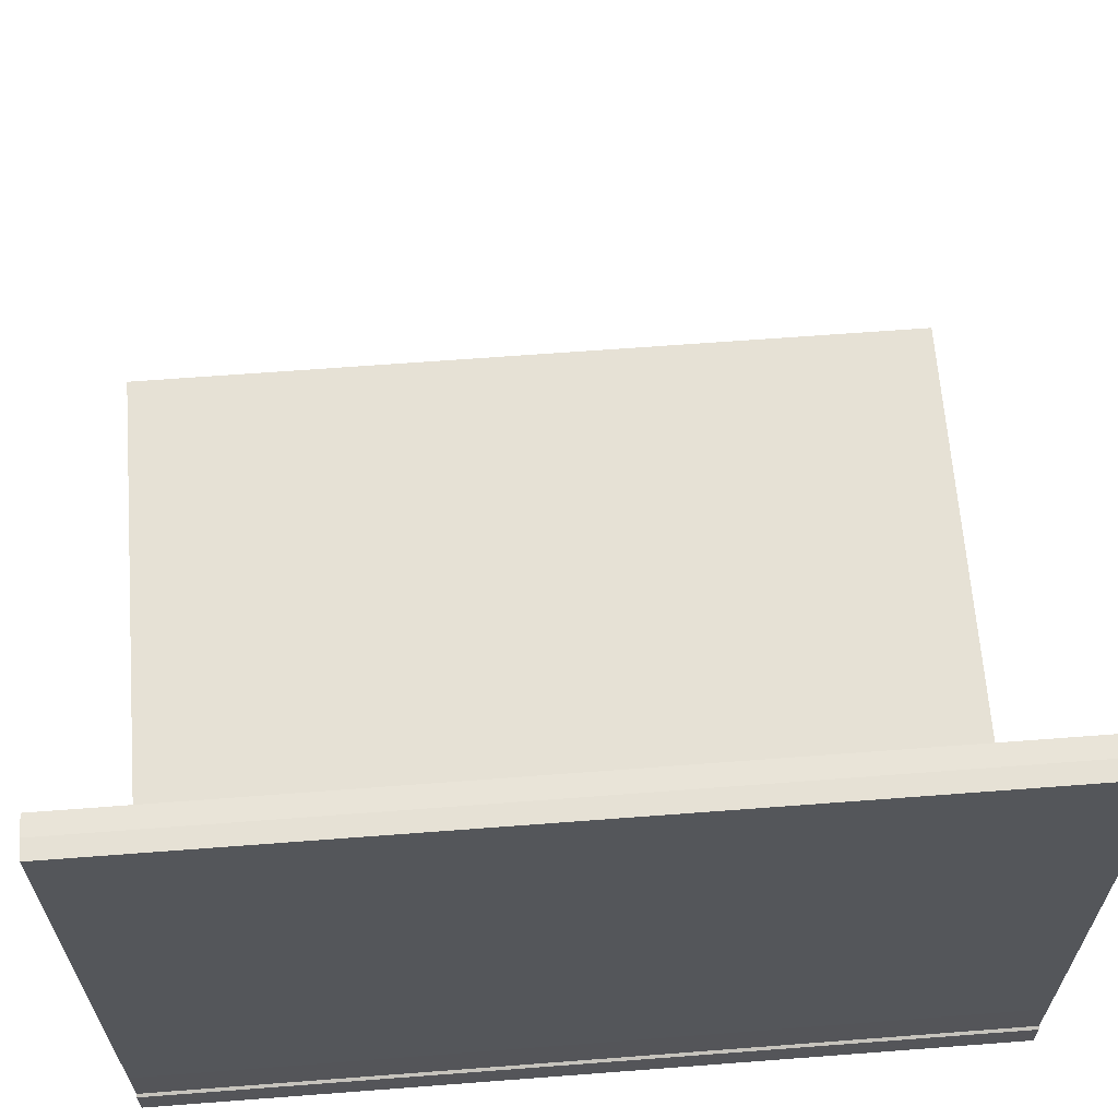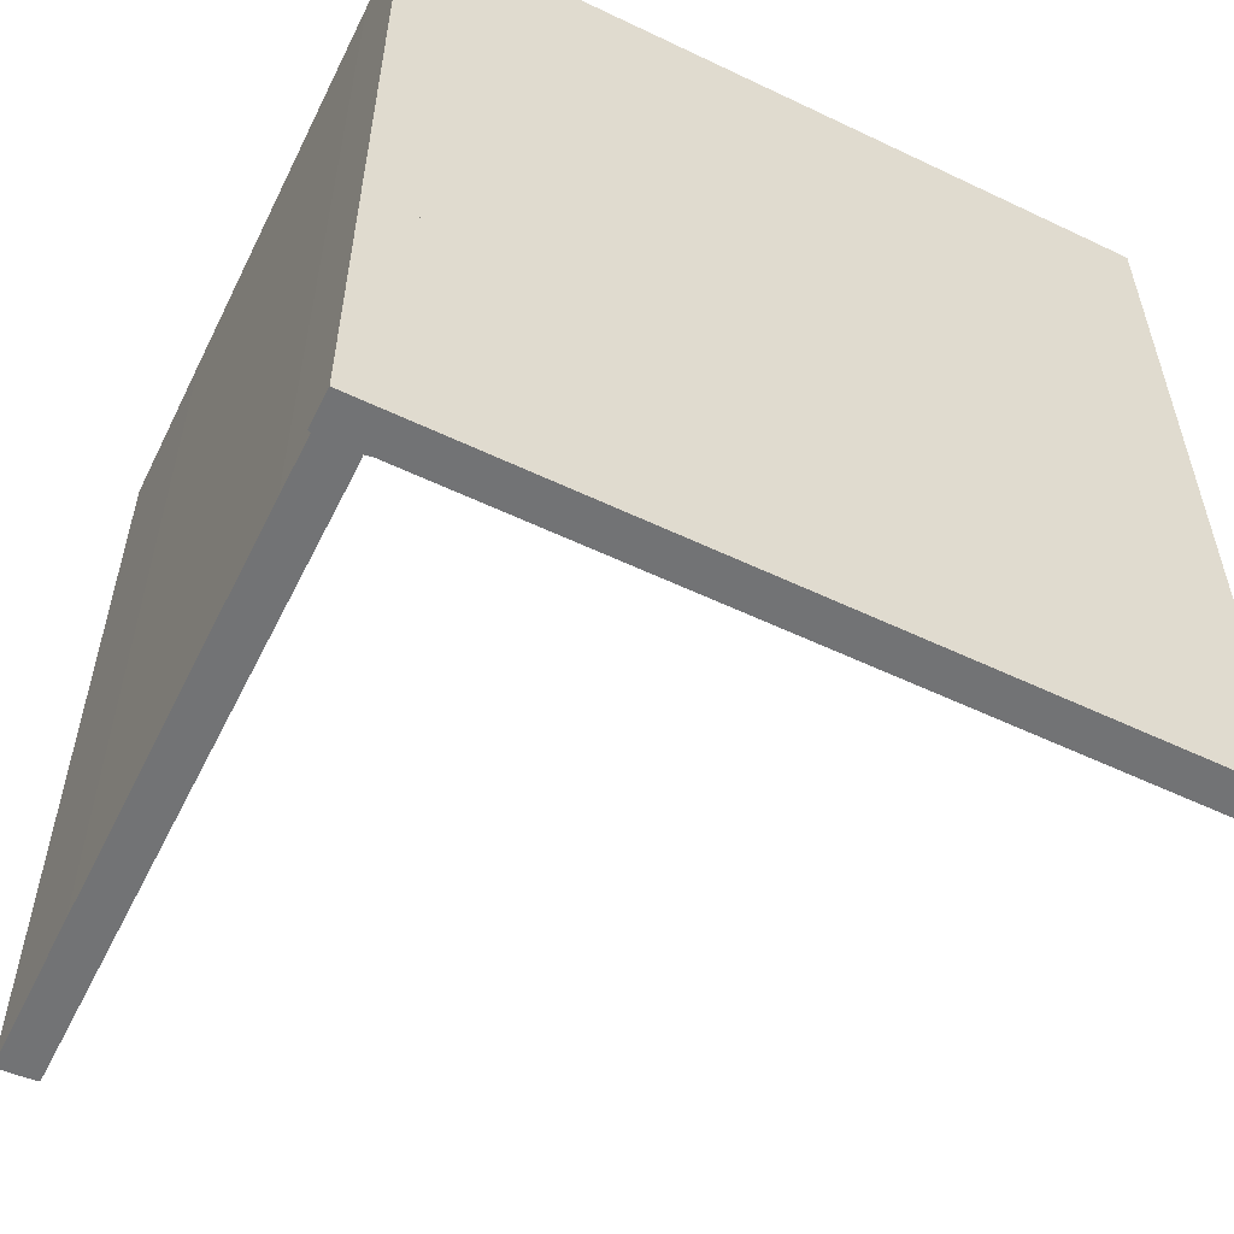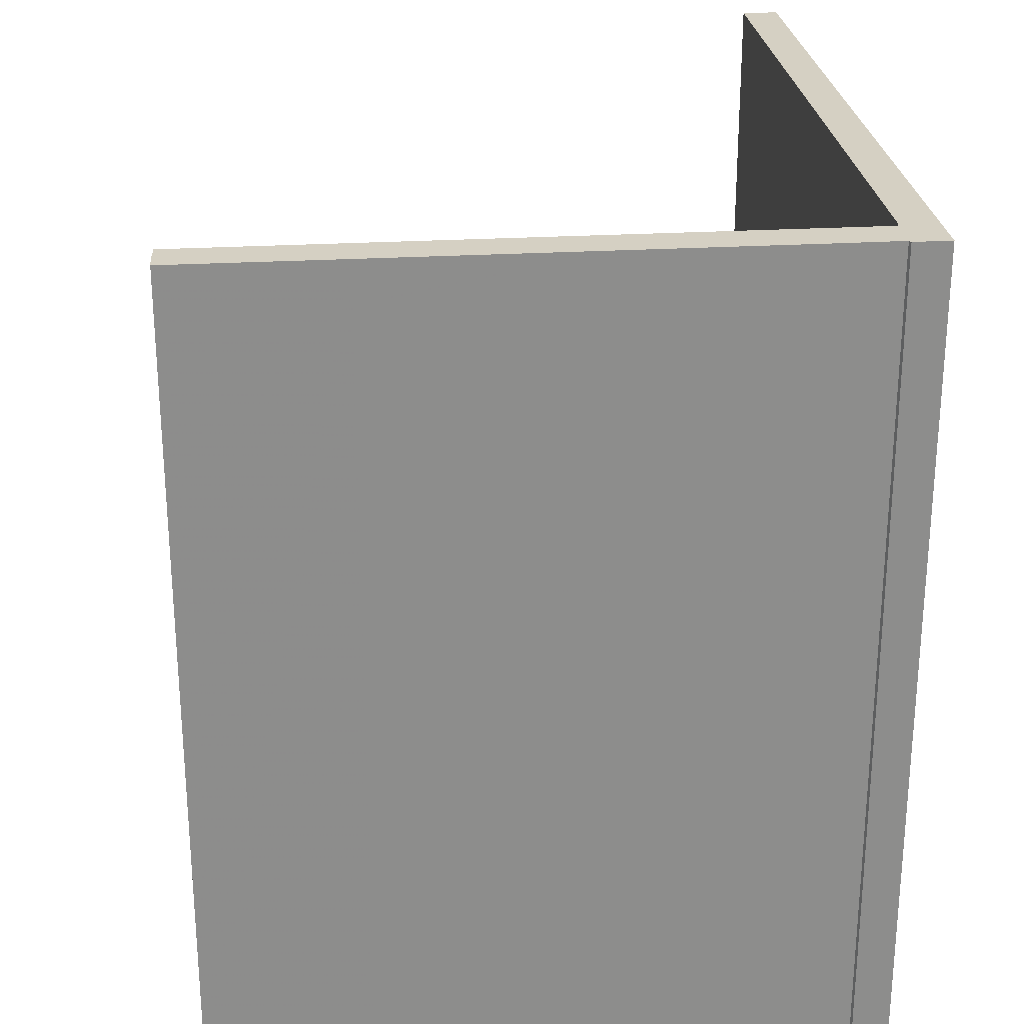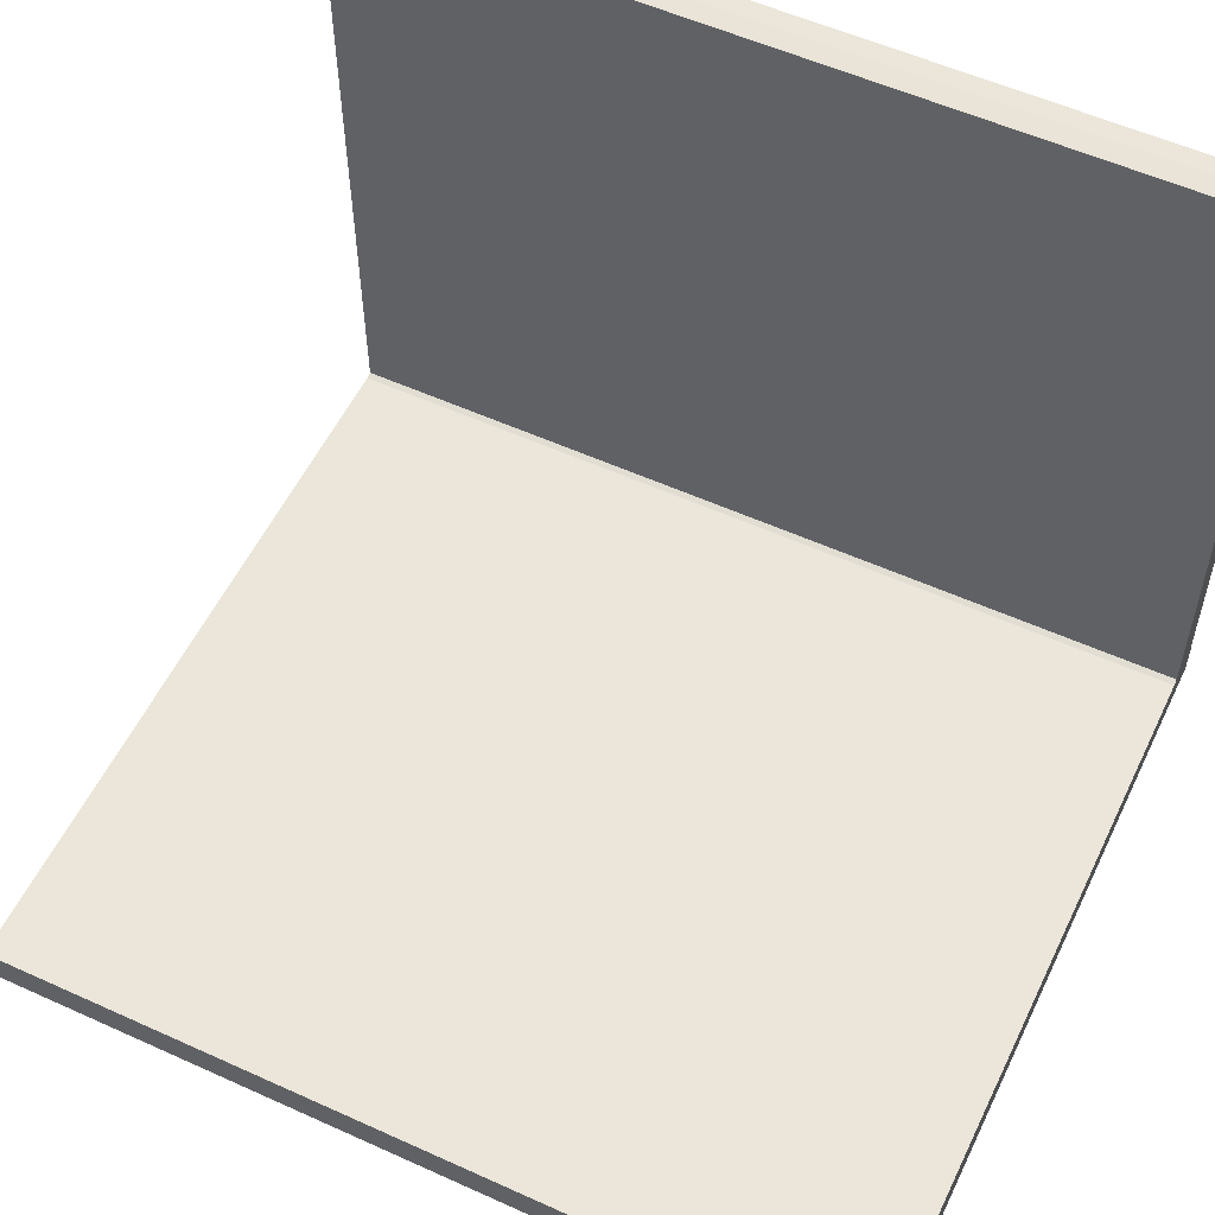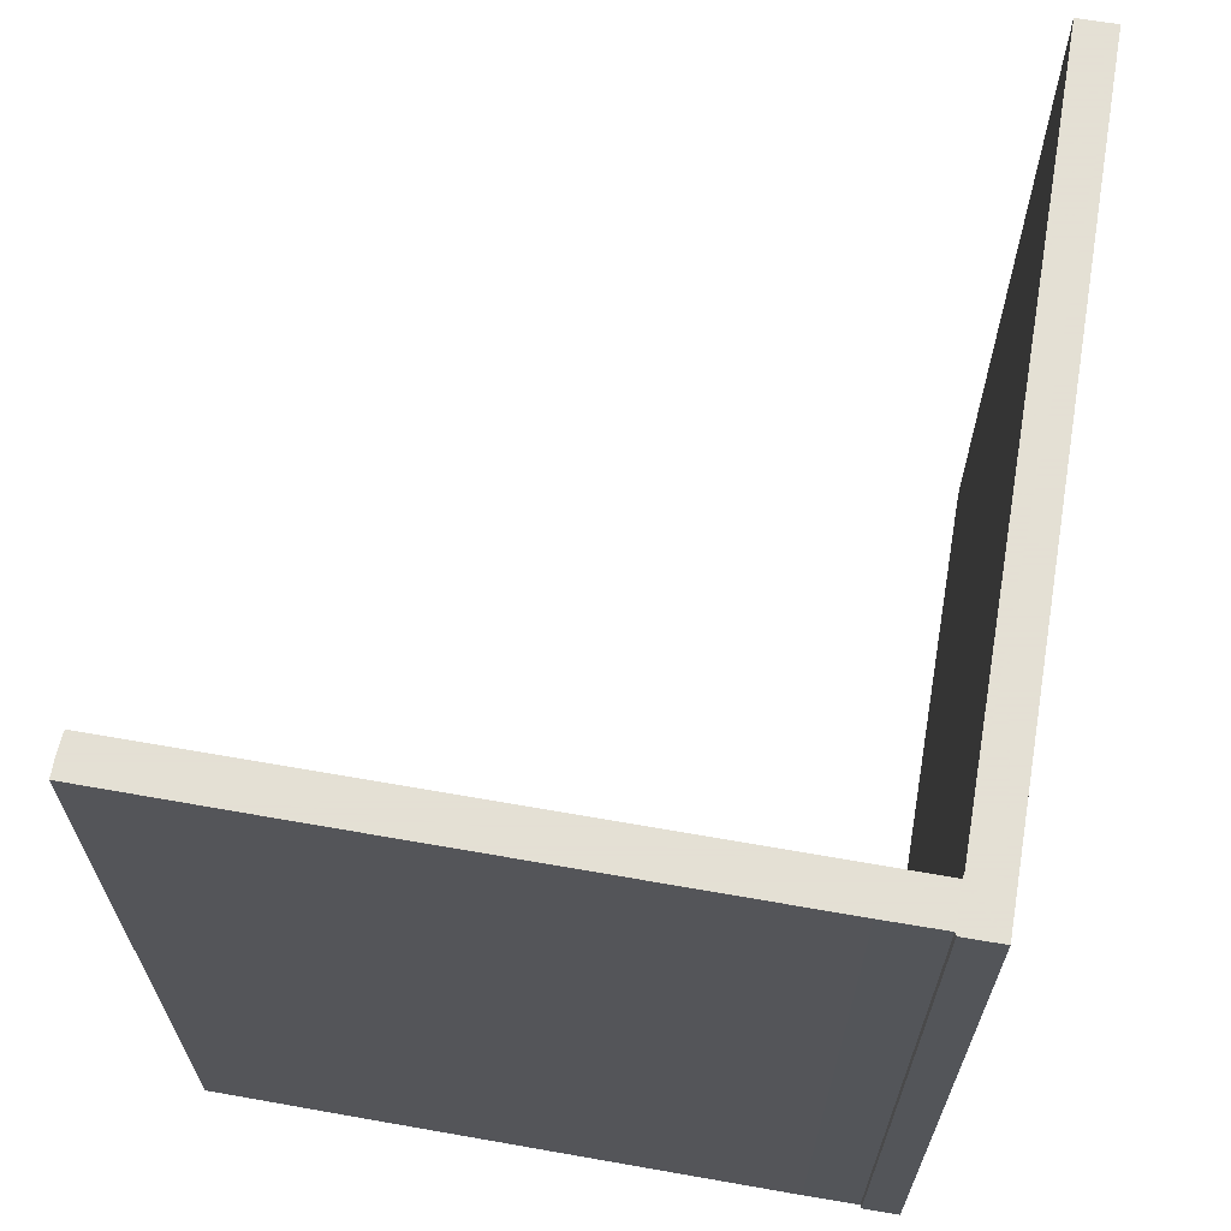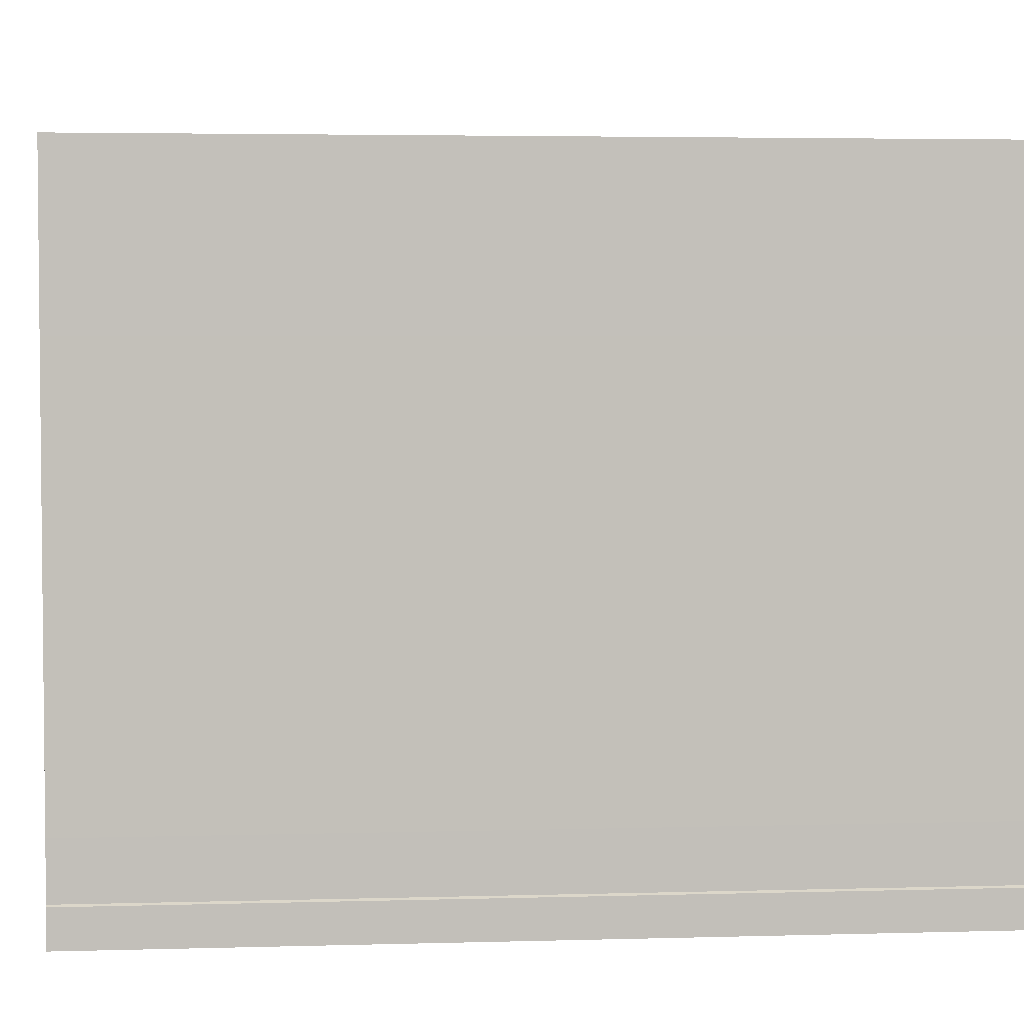
<metadata>
{"format":"obj","ext":"obj","renderer":"f3d","projection":"perspective","resolution":1024,"background":"white","views":[{"elev":64.6,"azim":-94.4,"up":"+Y"},{"elev":-55.8,"azim":-26.6,"up":"+Z"},{"elev":26.0,"azim":-95.8,"up":"+Z"},{"elev":55.5,"azim":115.5,"up":"+Y"},{"elev":66.2,"azim":-80.4,"up":"+Z"},{"elev":3.8,"azim":-95.4,"up":"+Y"}]}
</metadata>
<code>
o convex_0
v -1.95 -0.1101 -2.492
v 2.244 0.1078 2.492
v -1.959 0.1078 2.492
v 2.244 0.1078 -2.492
v 2.244 -0.1101 2.492
v -1.959 -0.1101 2.492
v -1.959 0.1078 -2.492
v 2.244 -0.1101 -2.492
v -1.959 -0.1101 -2.492
f 6 7 9
f 3 2 4
f 2 3 5
f 4 2 5
f 1 5 6
f 5 3 6
f 3 4 7
f 4 1 7
f 6 3 7
f 1 4 8
f 5 1 8
f 4 5 8
f 1 6 9
f 7 1 9
o convex_1
v -2.241 -0.1101 -2.492
v -1.959 0.1077 2.492
v -2.005 0.1168 2.492
v -2.241 -0.1101 2.492
v -1.959 -0.1101 -2.492
v -2.223 0.1168 -2.492
v -1.959 -0.1101 2.492
v -1.959 0.1077 -2.492
v -2.241 0.1077 2.492
v -2.241 0.1077 -2.492
v -2.223 0.1168 2.492
v -2.005 0.1168 -2.492
f 17 15 21
f 11 12 13
f 13 10 14
f 14 10 15
f 11 13 16
f 13 14 16
f 14 11 16
f 12 11 17
f 11 14 17
f 14 15 17
f 13 12 18
f 10 13 18
f 18 15 19
f 15 10 19
f 10 18 19
f 12 15 20
f 18 12 20
f 15 18 20
f 15 12 21
f 12 17 21
o convex_2
v -1.968 3.848 2.492
v -2.223 0.1168 -2.492
v -2.223 0.4438 -2.492
v -1.968 3.775 -2.492
v -1.996 0.1168 2.492
v -2.195 3.857 2.492
v -2.223 0.1168 2.492
v -1.996 0.1168 -2.492
v -2.195 3.857 -2.492
v -1.968 3.848 -2.492
v -2.205 2.886 2.492
v -2.223 0.4438 2.492
v -2.205 2.886 -2.492
v -2.087 3.857 -2.492
v -1.968 3.775 2.492
v -2.087 3.857 2.492
f 35 27 37
f 23 24 25
f 26 22 27
f 24 23 28
f 23 26 28
f 26 27 28
f 23 25 29
f 25 26 29
f 26 23 29
f 25 24 30
f 22 25 31
f 25 30 31
f 28 27 32
f 27 30 32
f 24 28 33
f 32 24 33
f 28 32 33
f 30 24 34
f 24 32 34
f 32 30 34
f 30 27 35
f 22 31 35
f 31 30 35
f 25 22 36
f 22 26 36
f 26 25 36
f 27 22 37
f 22 35 37

</code>
